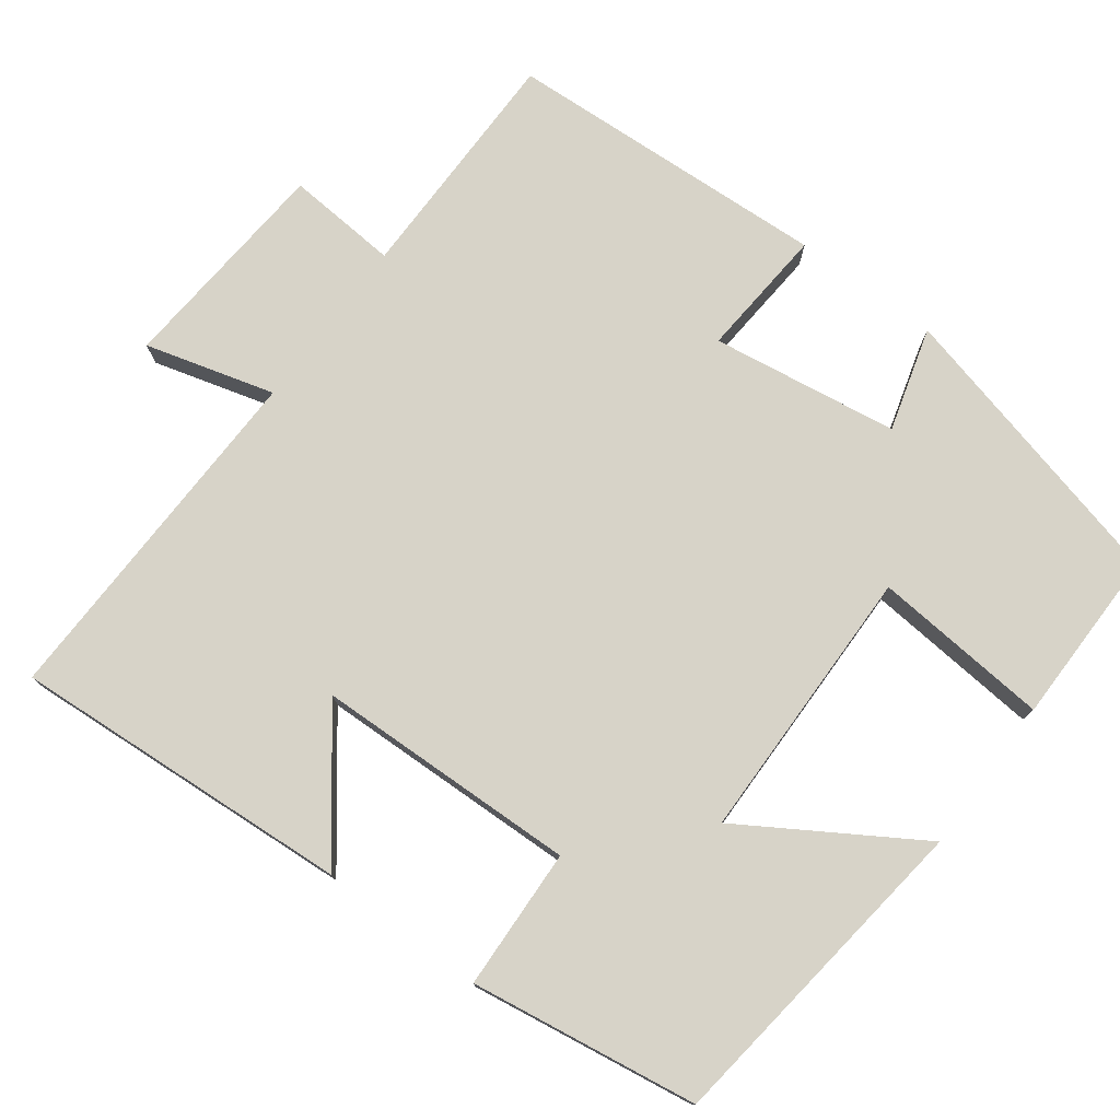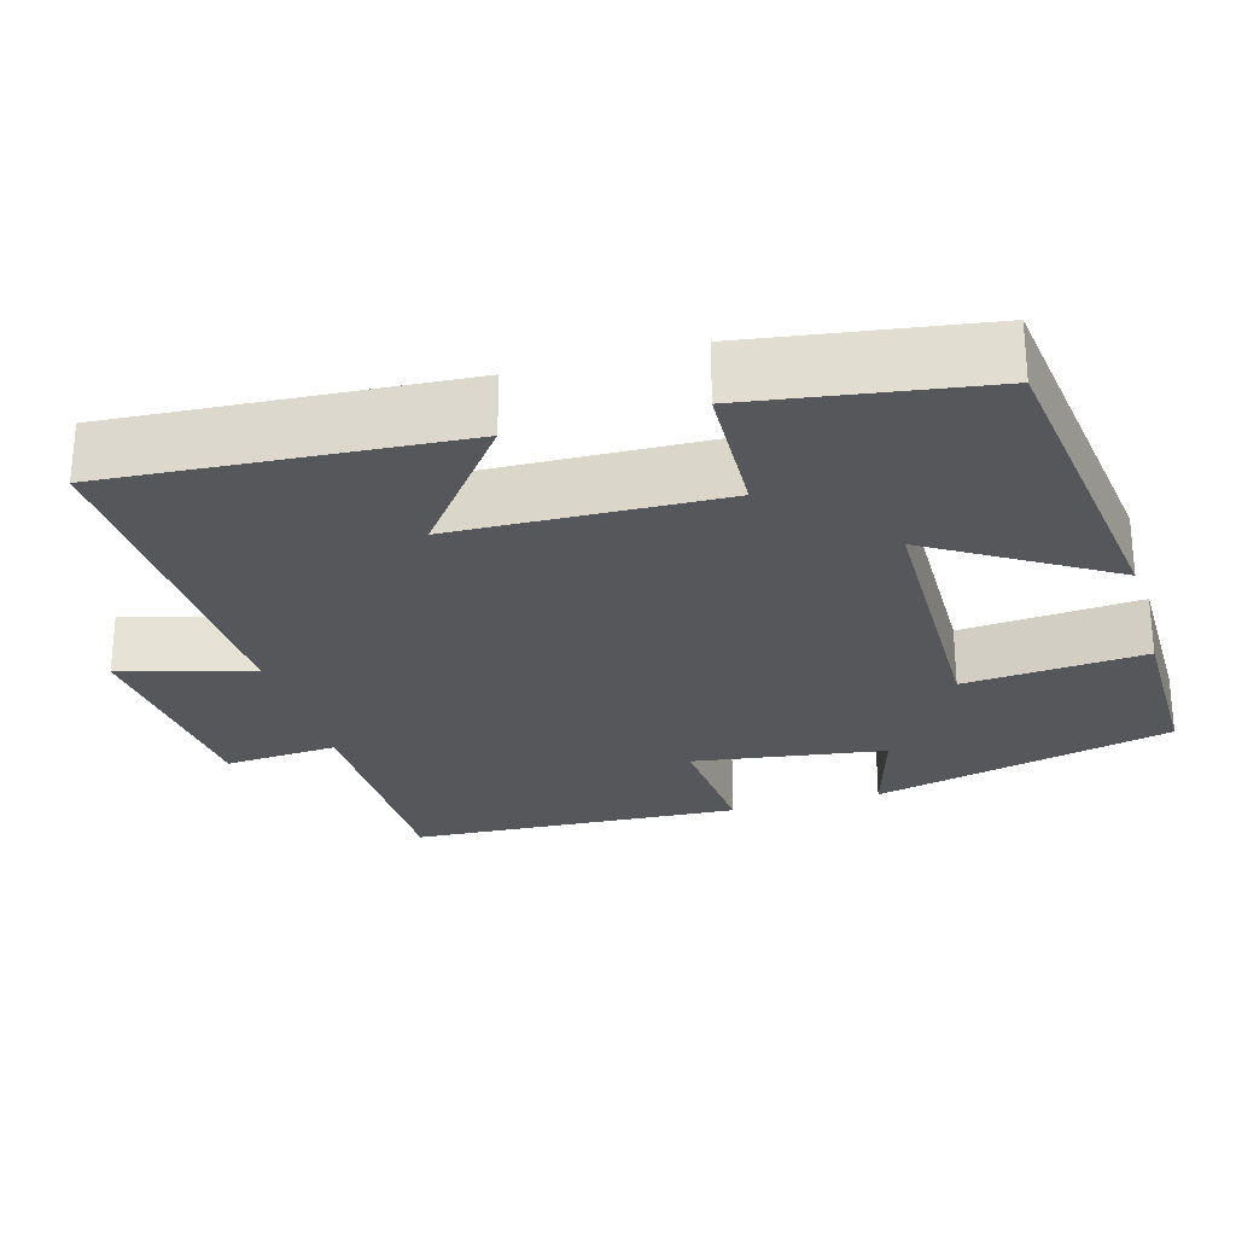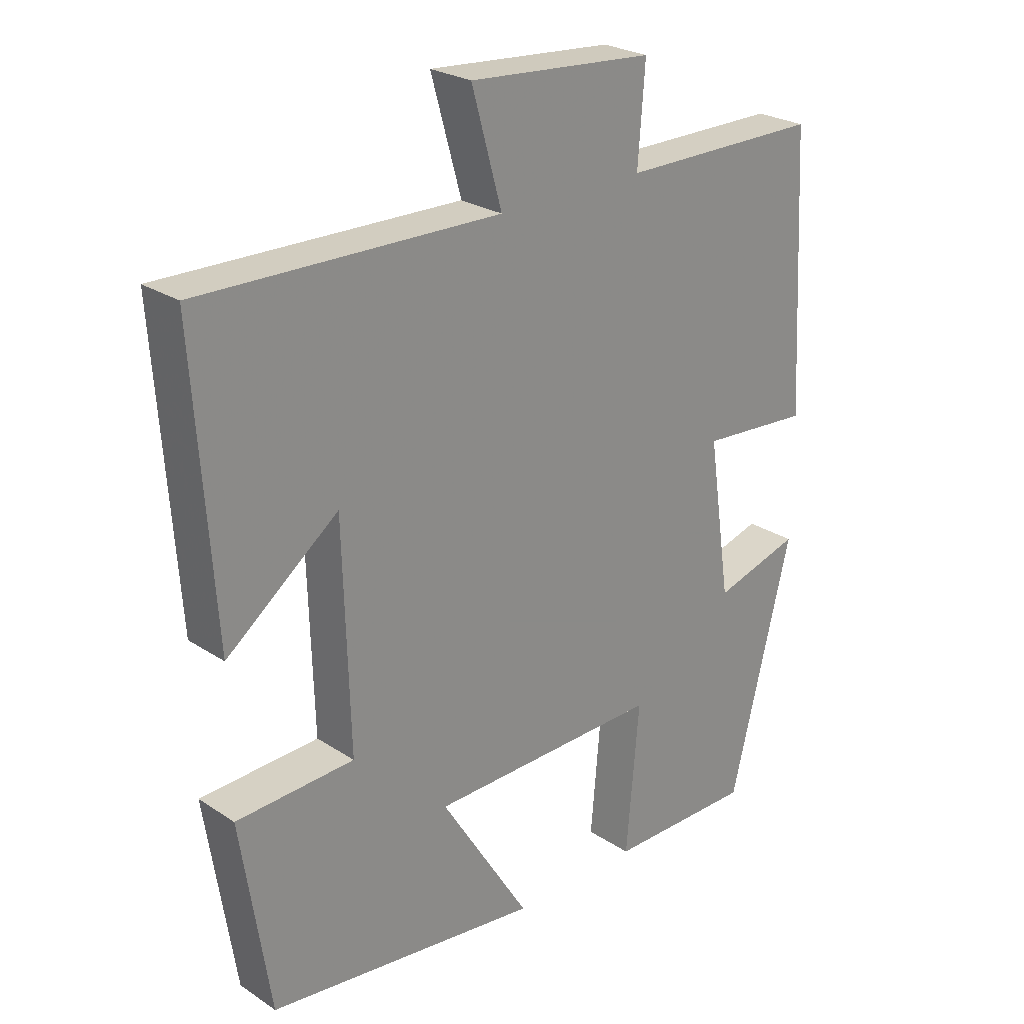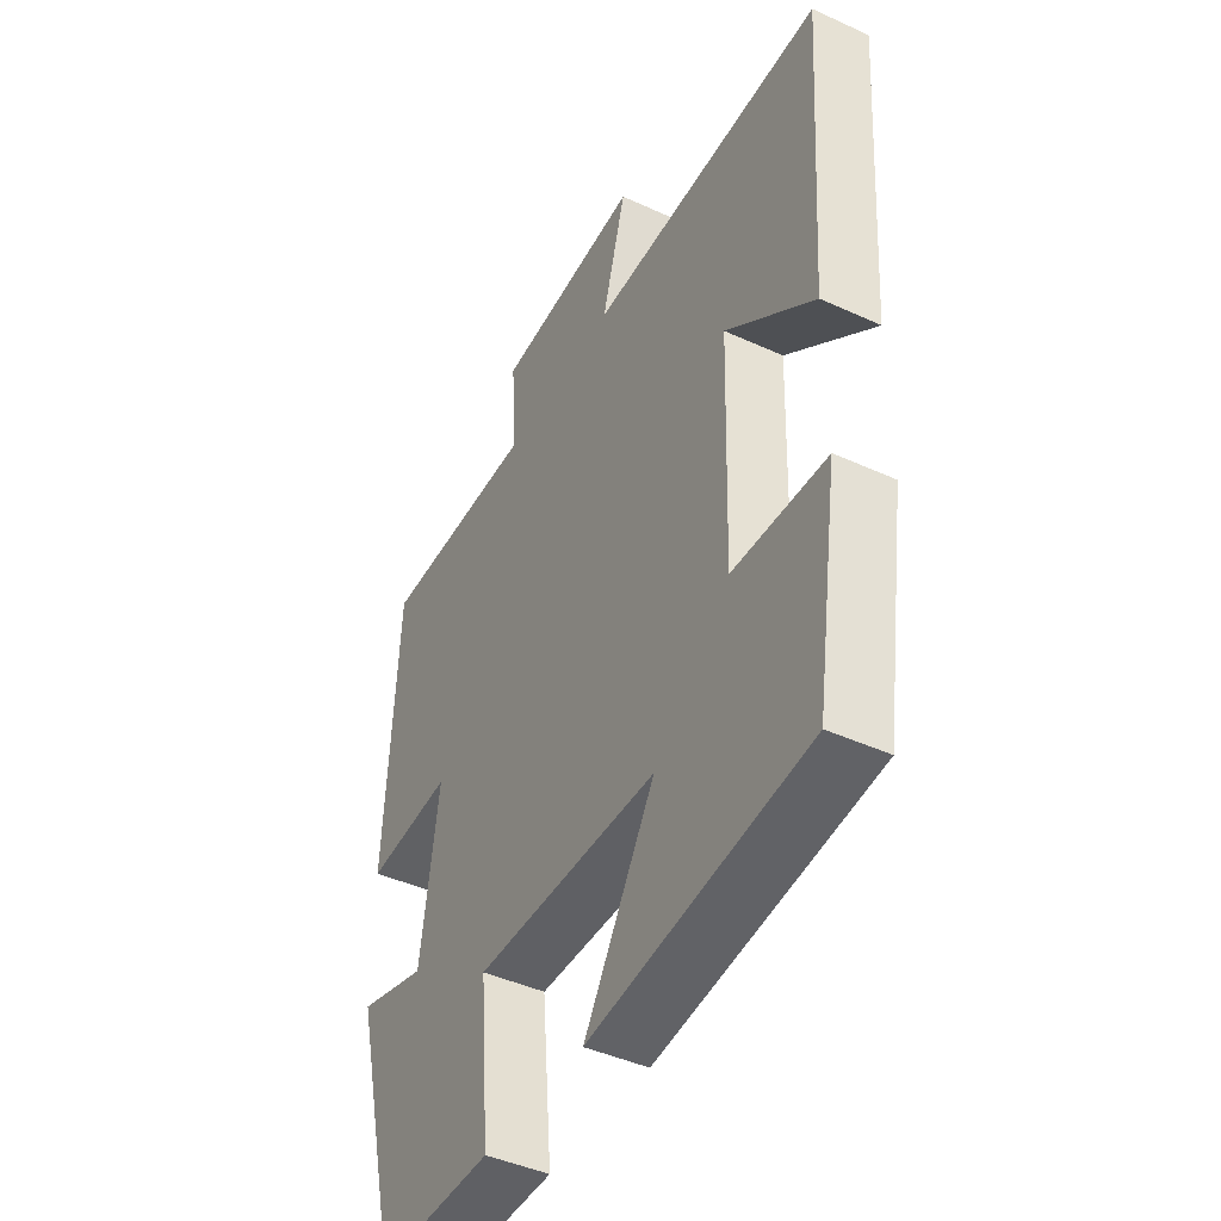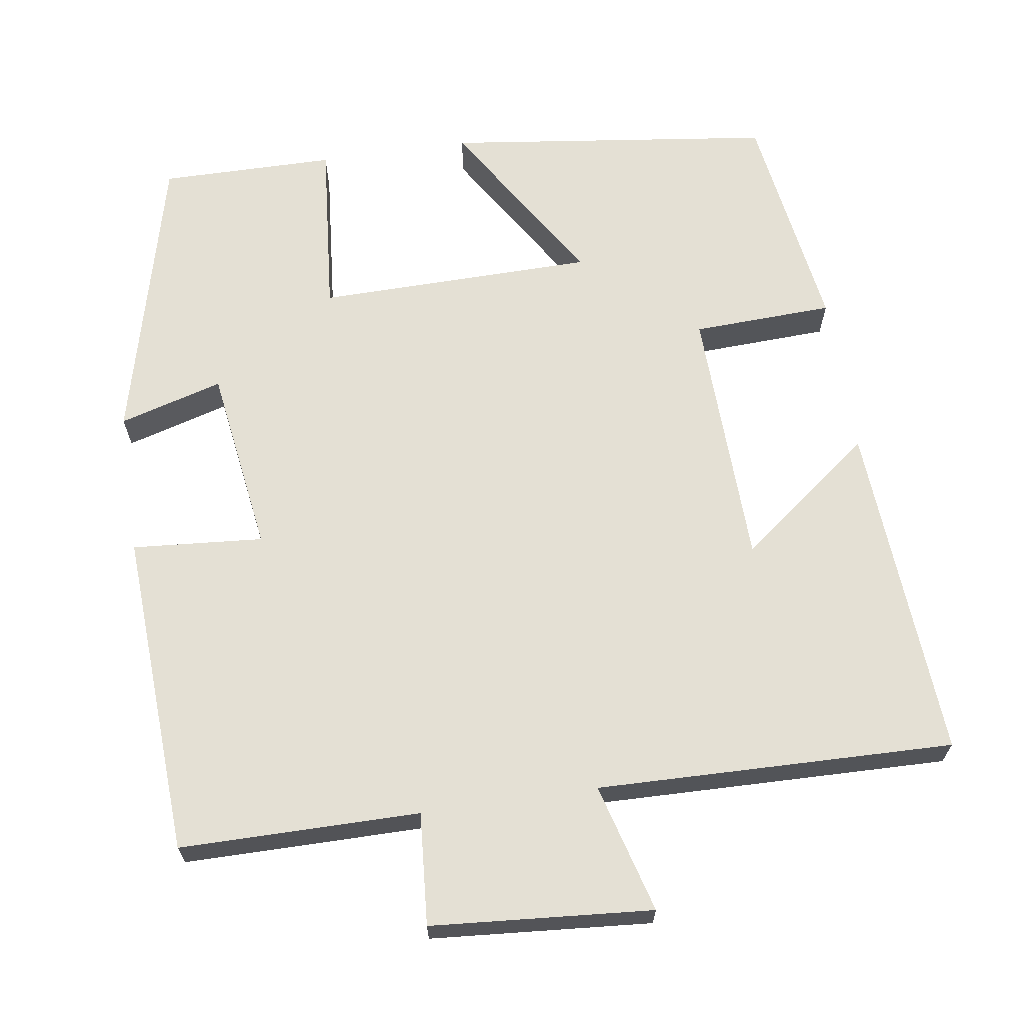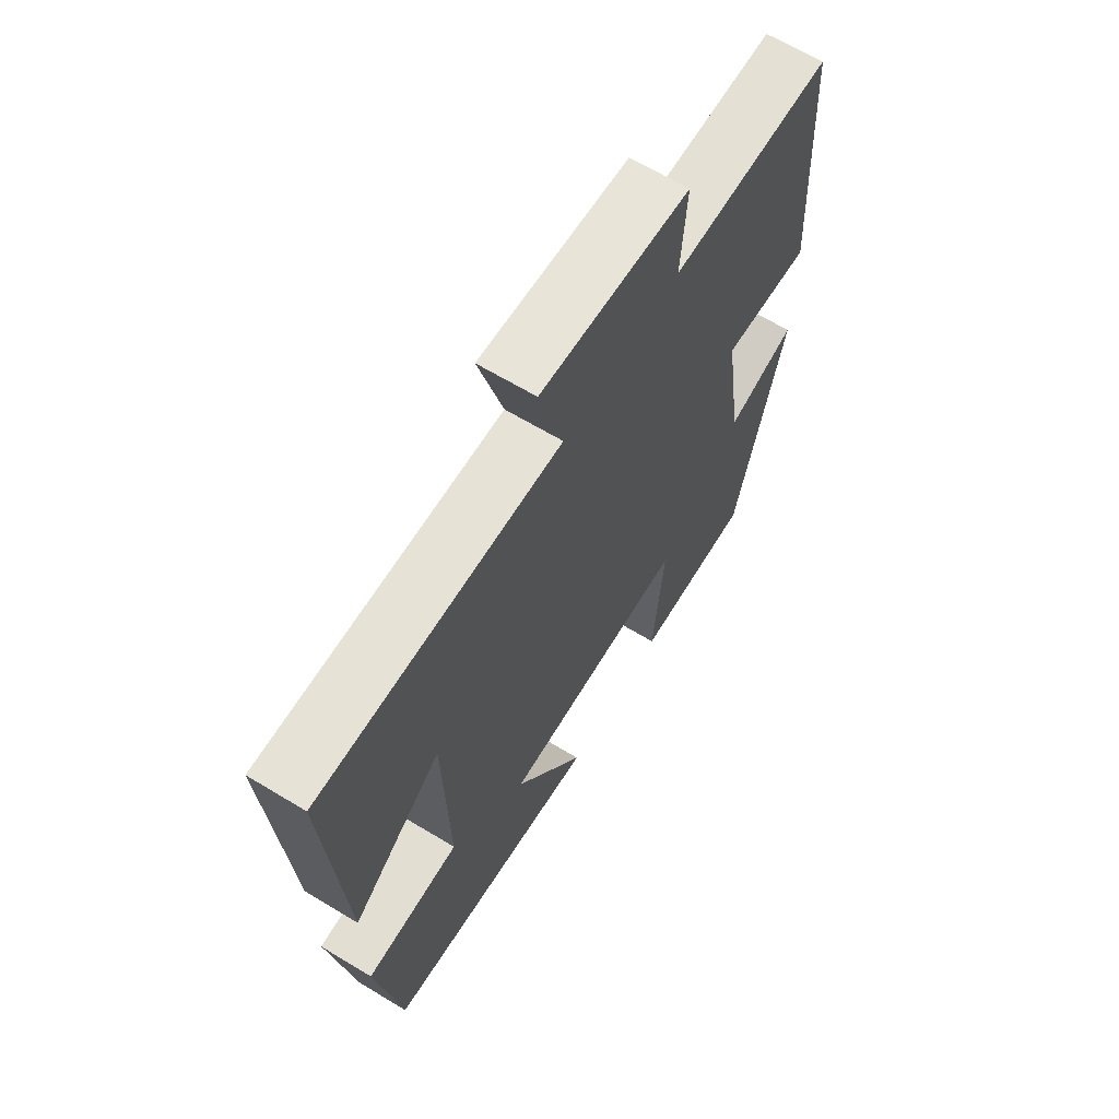
<metadata>
{"format":"obj","ext":"obj","renderer":"f3d","projection":"perspective","resolution":1024,"background":"white","views":[{"elev":76.5,"azim":126.8,"up":"+Y"},{"elev":-26.4,"azim":106.1,"up":"+Y"},{"elev":25.4,"azim":136.4,"up":"+Z"},{"elev":-44.1,"azim":61.8,"up":"+Z"},{"elev":66.0,"azim":-8.4,"up":"+Y"},{"elev":65.2,"azim":121.3,"up":"+Z"}]}
</metadata>
<code>
v 0.455 0.07 -0.446
v 0.027 0.07 -0.5
v 0.167 0.07 -0.275
v -0.195 0.07 -0.269
v -0.175 0.07 -0.5
v -0.404 0.07 -0.501
v -0.5 0.07 -0.116
v -0.365 0.07 -0.155
v -0.329 0.07 0.089
v -0.5 0.07 0.076
v -0.477 0.07 0.5
v -0.165 0.07 0.5
v -0.176 0.07 0.646
v 0.112 0.07 0.668
v 0.065 0.07 0.5
v 0.53 0.07 0.51
v 0.5 0.07 0.066
v 0.326 0.07 0.2
v 0.316 0.07 -0.142
v 0.5 0.07 -0.15
v 0.455 0 -0.446
v 0.027 0 -0.5
v 0.167 0 -0.275
v -0.195 0 -0.269
v -0.175 0 -0.5
v -0.404 0 -0.501
v -0.5 0 -0.116
v -0.365 0 -0.155
v -0.329 0 0.089
v -0.5 0 0.076
v -0.477 0 0.5
v -0.165 0 0.5
v -0.176 0 0.646
v 0.112 0 0.668
v 0.065 0 0.5
v 0.53 0 0.51
v 0.5 0 0.066
v 0.326 0 0.2
v 0.316 0 -0.142
v 0.5 0 -0.15
f 1 2 3
f 20 1 3
f 19 20 3
f 18 19 3 4
f 15 16 17 18
f 15 18 4
f 12 13 14 15
f 11 12 15
f 10 11 15
f 9 10 15
f 8 9 15 4
f 6 7 8
f 5 6 8
f 4 5 8
f 23 22 21
f 23 21 40
f 23 40 39
f 24 23 39 38
f 38 37 36 35
f 24 38 35
f 35 34 33 32
f 35 32 31
f 35 31 30
f 35 30 29
f 24 35 29 28
f 28 27 26
f 28 26 25
f 28 25 24
f 1 21 22 2
f 2 22 23 3
f 3 23 24 4
f 4 24 25 5
f 5 25 26 6
f 6 26 27 7
f 7 27 28 8
f 8 28 29 9
f 9 29 30 10
f 10 30 31 11
f 11 31 32 12
f 12 32 33 13
f 13 33 34 14
f 14 34 35 15
f 15 35 36 16
f 16 36 37 17
f 17 37 38 18
f 18 38 39 19
f 19 39 40 20
f 20 40 21 1

</code>
